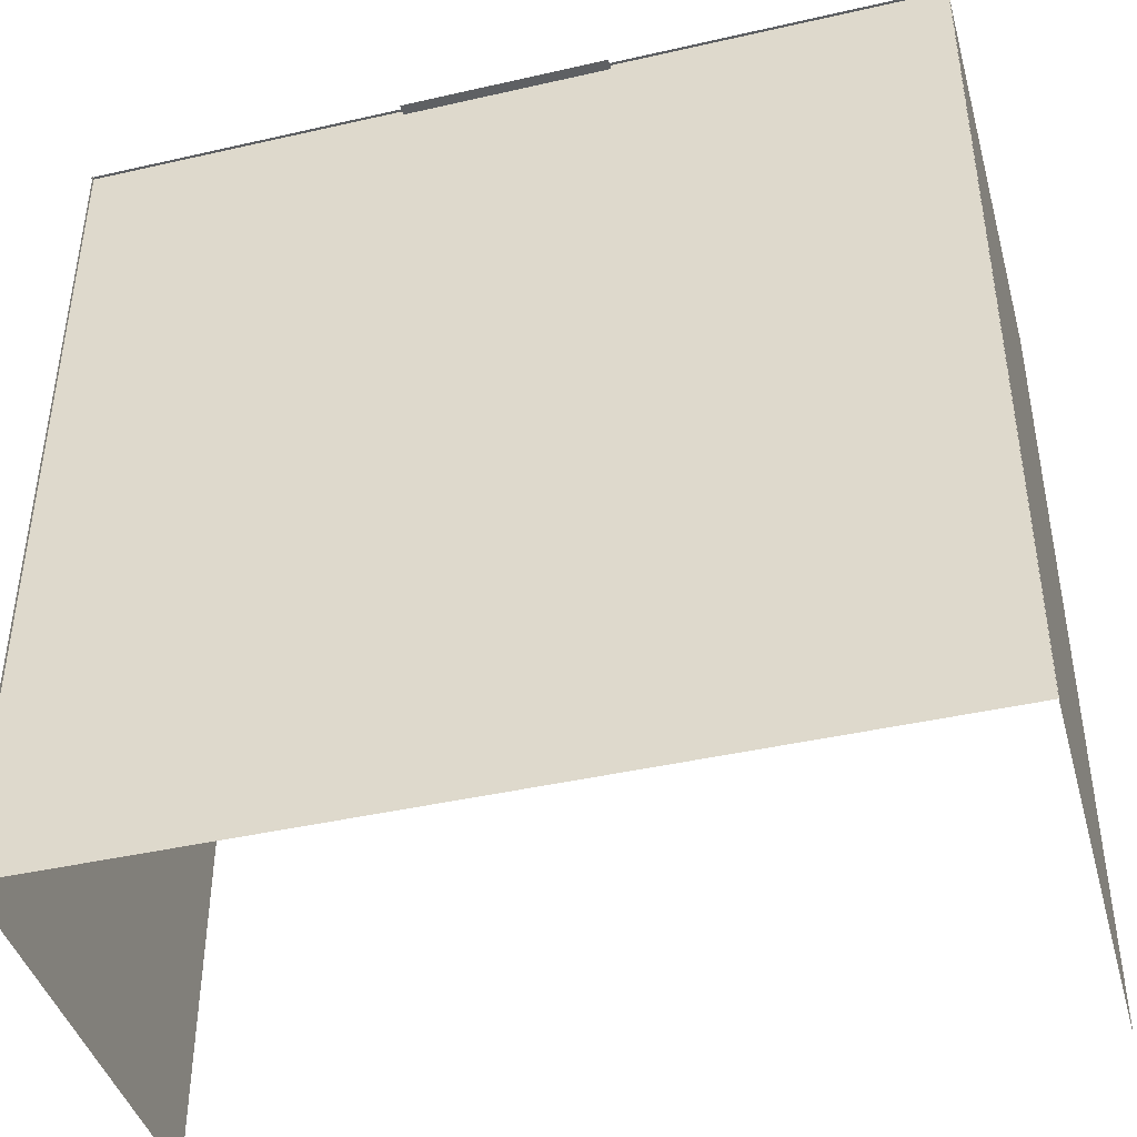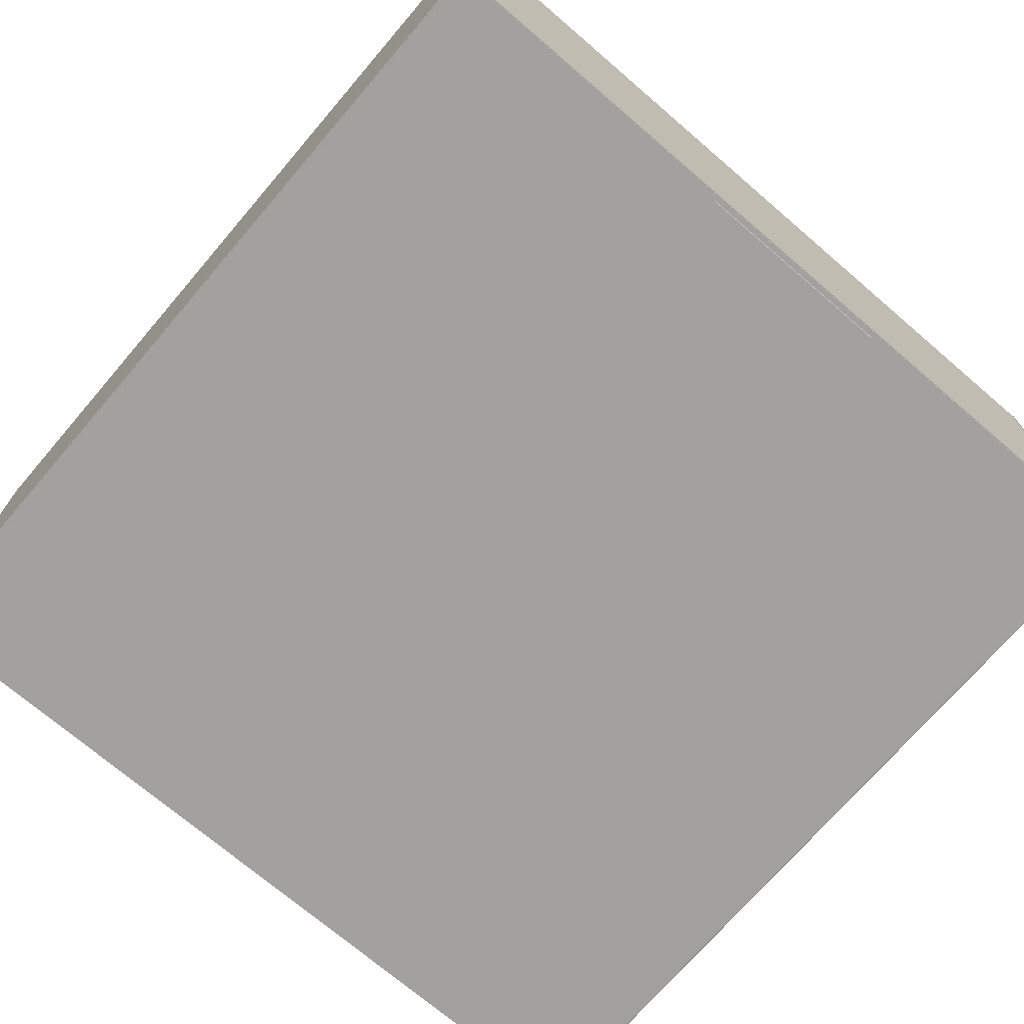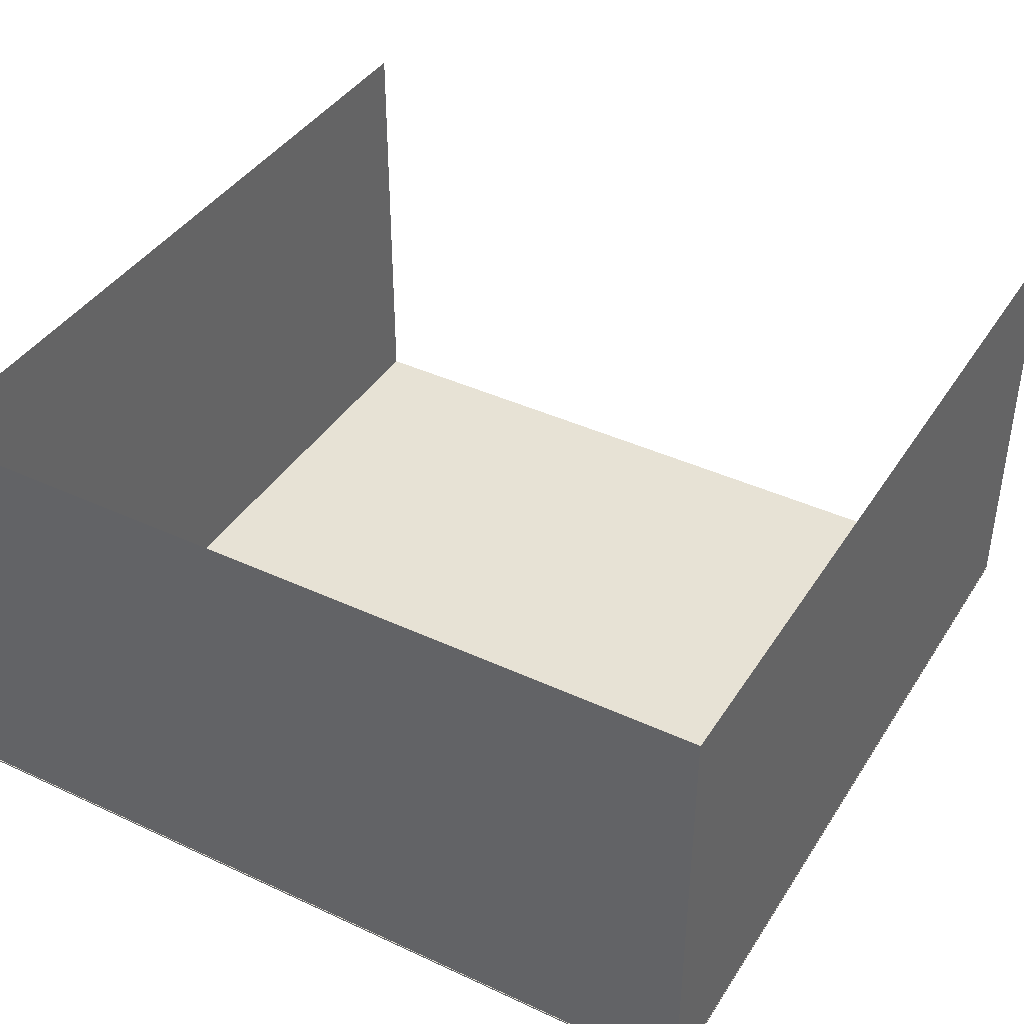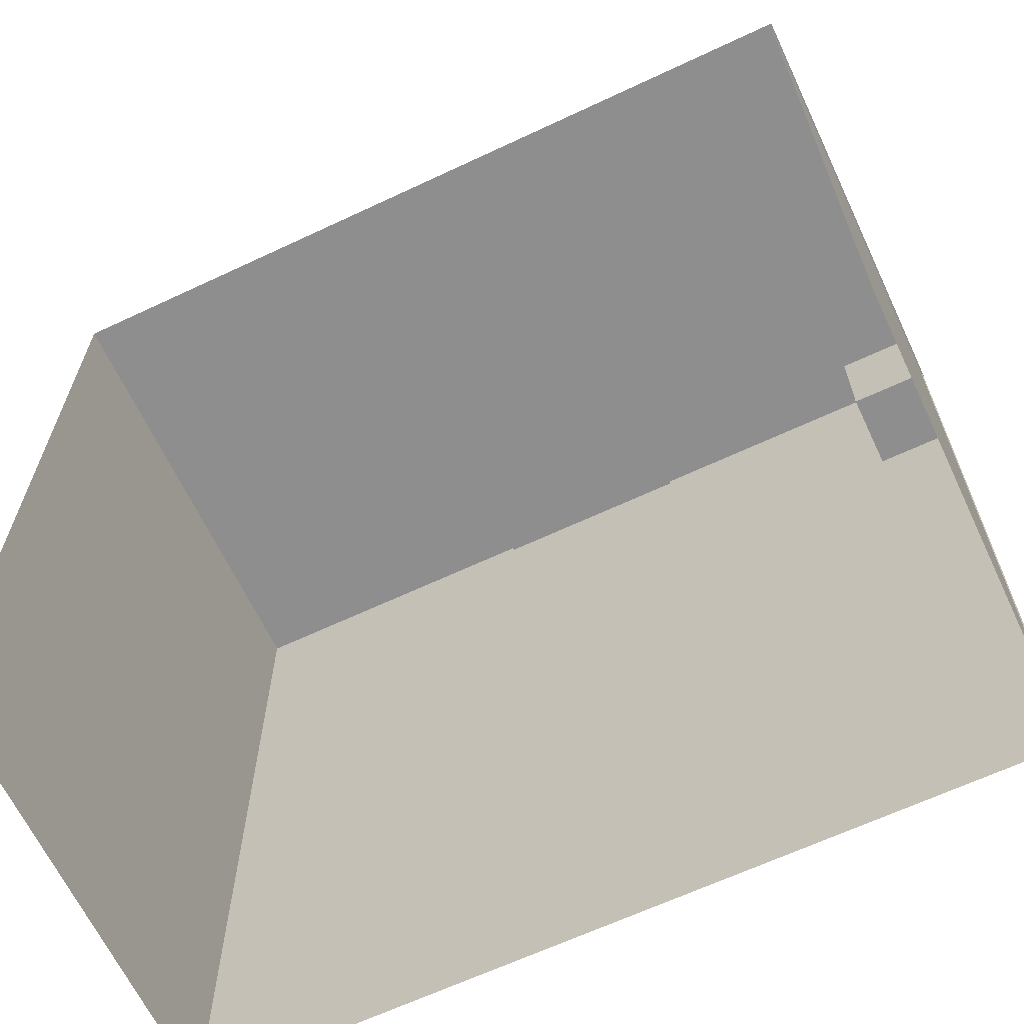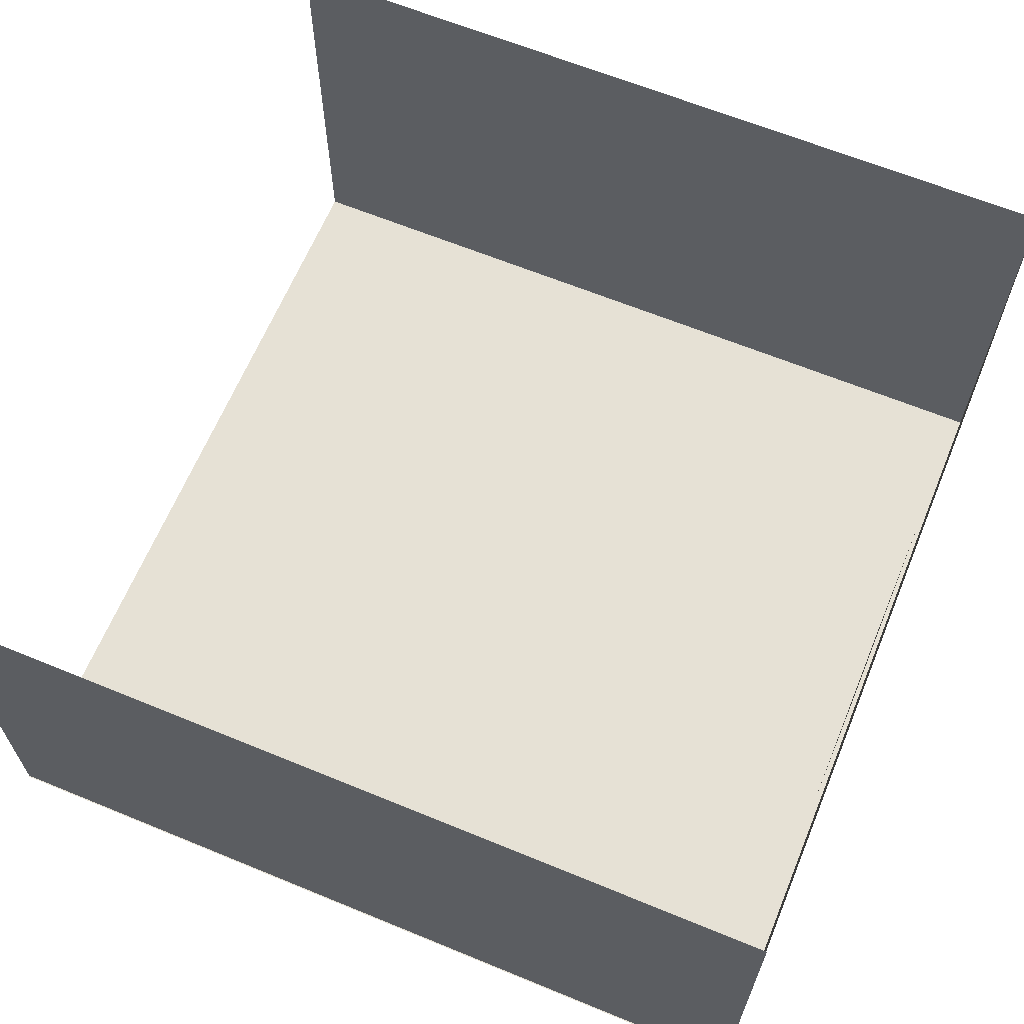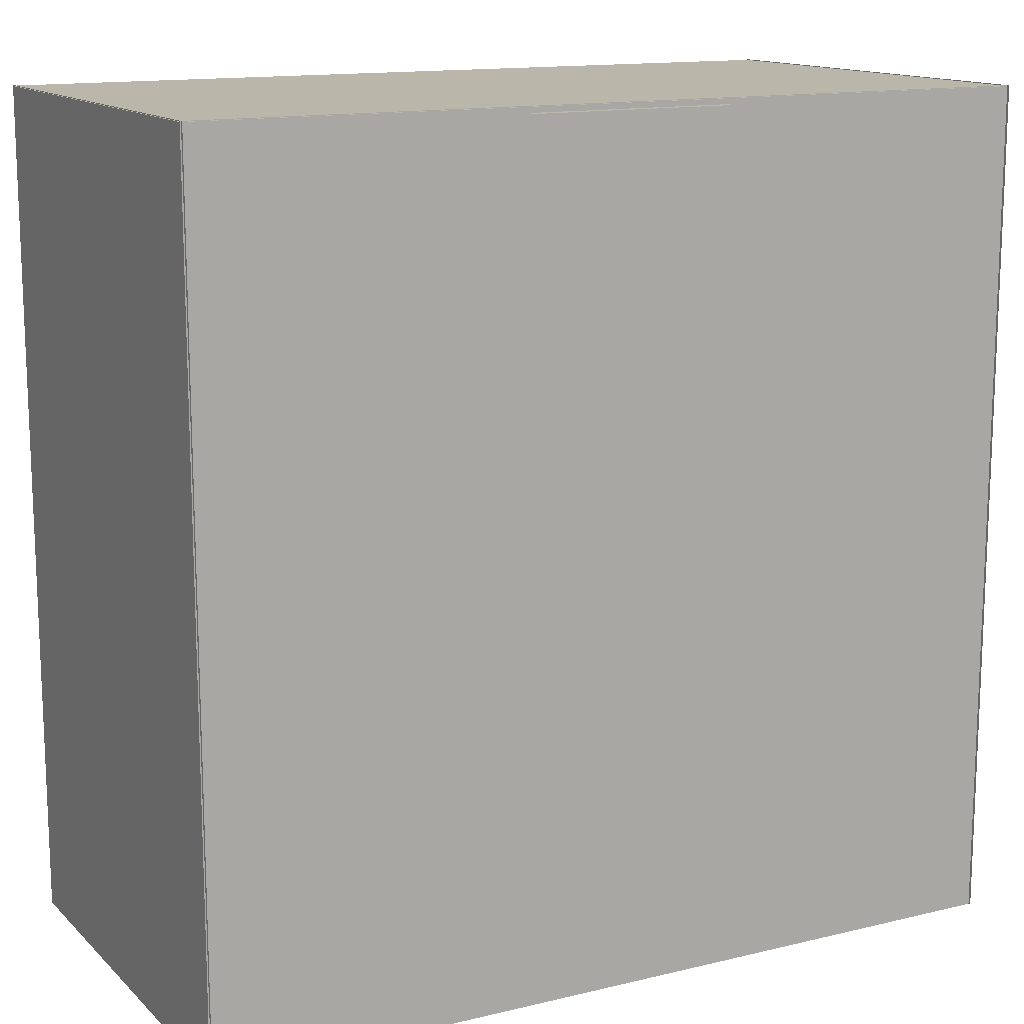
<metadata>
{"format":"obj","ext":"obj","renderer":"f3d","projection":"perspective","resolution":1024,"background":"white","views":[{"elev":-42.4,"azim":15.3,"up":"+Z"},{"elev":-72.2,"azim":-40.6,"up":"+Y"},{"elev":40.4,"azim":29.7,"up":"+Y"},{"elev":-65.0,"azim":-154.7,"up":"+Z"},{"elev":64.3,"azim":-67.5,"up":"+Y"},{"elev":13.9,"azim":-28.1,"up":"+Z"}]}
</metadata>
<code>
g default
v -0.3514 -0.007338 1.421
v -0.3514 0.3867 1.421
v -0.3514 0.7807 1.421
v -0.3514 1.175 1.421
v -0.2114 -0.007338 1.421
v -0.2114 0.3867 1.421
v -0.2114 0.7807 1.421
v -0.2114 1.175 1.421
v -0.07137 -0.007338 1.421
v -0.07137 0.3867 1.421
v -0.07137 0.7807 1.421
v -0.07137 1.175 1.421
v 0.06863 -0.007338 1.421
v 0.06863 0.3867 1.421
v 0.06863 0.7807 1.421
v 0.06863 1.175 1.421
v 0.2086 -0.007338 1.421
v 0.2086 0.3867 1.421
v 0.2086 0.7807 1.421
v 0.2086 1.175 1.421
v 0.3486 -0.007338 1.421
v 0.3486 0.3867 1.421
v 0.3486 0.7807 1.421
v 0.3486 1.175 1.421
g pPlane5
f 1 2 6 5
f 2 3 7 6
f 3 4 8 7
f 5 6 10 9
f 6 7 11 10
f 7 8 12 11
f 9 10 14 13
f 10 11 15 14
f 11 12 16 15
f 13 14 18 17
f 14 15 19 18
f 15 16 20 19
f 17 18 22 21
f 18 19 23 22
f 19 20 24 23
g default
v -1.419 0.0359 1.177
v -1.183 0.0359 1.177
v -1.419 0.3038 1.177
v -1.183 0.3038 1.177
v -1.419 0.3038 0.8214
v -1.183 0.3038 0.8214
v -1.419 0.0359 0.8214
v -1.183 0.0359 0.8214
v -1.419 0.3038 1.006
v -1.183 0.3038 1.006
v -1.183 0.0359 1.006
v -1.419 0.0359 1.006
v -1.419 0.1623 1.177
v -1.183 0.1623 1.177
v -1.183 0.1623 1.006
v -1.183 0.1623 0.8214
v -1.419 0.1623 0.8214
v -1.419 0.1623 1.006
v -1.419 0.1764 0.8214
v -1.183 0.1764 0.8214
v -1.183 0.1764 1.006
v -1.419 0.1764 1.177
v -1.183 0.1764 1.177
v -1.419 0.1764 1.006
g TV1 group3
f 37 38 47 46
f 33 34 30 29
f 29 30 44 43
f 31 32 35 36
f 34 45 44 30
f 41 42 48 43
f 27 28 34 33
f 38 39 45 47
f 36 35 26 25
f 33 48 46 27
f 25 26 38 37
f 26 35 39 38
f 40 39 35 32
f 41 40 32 31
f 31 36 42 41
f 37 42 36 25
f 46 47 28 27
f 43 44 40 41
f 44 45 39 40
f 43 48 33 29
f 47 45 34 28
f 46 48 42 37
g default
v 1.44 0.02077 1.442
v 1.44 0.5408 1.442
v 1.44 1.061 1.442
v 1.44 1.581 1.442
v 1.44 0.02077 0.865
v 1.44 0.5408 0.865
v 1.44 1.061 0.865
v 1.44 1.581 0.865
v 1.44 0.02077 0.2883
v 1.44 0.5408 0.2883
v 1.44 1.061 0.2883
v 1.44 1.581 0.2883
v 1.44 0.02077 -0.2883
v 1.44 0.5408 -0.2883
v 1.44 1.061 -0.2883
v 1.44 1.581 -0.2883
v 1.44 0.02077 -0.865
v 1.44 0.5408 -0.865
v 1.44 1.061 -0.865
v 1.44 1.581 -0.865
v 1.44 0.02077 -1.442
v 1.44 0.5408 -1.442
v 1.44 1.061 -1.442
v 1.44 1.581 -1.442
g pPlane2
f 49 50 54 53
f 50 51 55 54
f 51 52 56 55
f 53 54 58 57
f 54 55 59 58
f 55 56 60 59
f 57 58 62 61
f 58 59 63 62
f 59 60 64 63
f 61 62 66 65
f 62 63 67 66
f 63 64 68 67
f 65 66 70 69
f 66 67 71 70
f 67 68 72 71
g default
v -1.438 0.02077 -1.442
v -1.438 0.5408 -1.442
v -1.438 1.061 -1.442
v -1.438 1.581 -1.442
v -1.438 0.02077 -0.865
v -1.438 0.5408 -0.865
v -1.438 1.061 -0.865
v -1.438 1.581 -0.865
v -1.438 0.02077 -0.2883
v -1.438 0.5408 -0.2883
v -1.438 1.061 -0.2883
v -1.438 1.581 -0.2883
v -1.438 0.02077 0.2883
v -1.438 0.5408 0.2883
v -1.438 1.061 0.2883
v -1.438 1.581 0.2883
v -1.438 0.02077 0.865
v -1.438 0.5408 0.865
v -1.438 1.061 0.865
v -1.438 1.581 0.865
v -1.438 0.02077 1.442
v -1.438 0.5408 1.442
v -1.438 1.061 1.442
v -1.438 1.581 1.442
g pPlane3
f 73 74 78 77
f 74 75 79 78
f 75 76 80 79
f 77 78 82 81
f 78 79 83 82
f 79 80 84 83
f 81 82 86 85
f 82 83 87 86
f 83 84 88 87
f 85 86 90 89
f 86 87 91 90
f 87 88 92 91
f 89 90 94 93
f 90 91 95 94
f 91 92 96 95
g default
v -1.443 0.02077 1.439
v -1.443 0.5408 1.439
v -1.443 1.061 1.439
v -1.443 1.581 1.439
v -0.8663 0.02077 1.439
v -0.8663 0.5408 1.439
v -0.8663 1.061 1.439
v -0.8663 1.581 1.439
v -0.2897 0.02077 1.439
v -0.2897 0.5408 1.439
v -0.2897 1.061 1.439
v -0.2897 1.581 1.439
v 0.287 0.02077 1.439
v 0.287 0.5408 1.439
v 0.287 1.061 1.439
v 0.287 1.581 1.439
v 0.8636 0.02077 1.439
v 0.8636 0.5408 1.439
v 0.8636 1.061 1.439
v 0.8636 1.581 1.439
v 1.44 0.02077 1.439
v 1.44 0.5408 1.439
v 1.44 1.061 1.439
v 1.44 1.581 1.439
g pPlane4
f 97 98 102 101
f 98 99 103 102
f 99 100 104 103
f 101 102 106 105
f 102 103 107 106
f 103 104 108 107
f 105 106 110 109
f 106 107 111 110
f 107 108 112 111
f 109 110 114 113
f 110 111 115 114
f 111 112 116 115
f 113 114 118 117
f 114 115 119 118
f 115 116 120 119
g default
v -1.442 0.03032 1.442
v -0.865 0.03032 1.442
v -0.2883 0.03032 1.442
v 0.2883 0.03032 1.442
v 0.865 0.03032 1.442
v 1.442 0.03032 1.442
v -1.442 0.03032 0.865
v -0.865 0.03032 0.865
v -0.2883 0.03032 0.865
v 0.2883 0.03032 0.865
v 0.865 0.03032 0.865
v 1.442 0.03032 0.865
v -1.442 0.03032 0.2883
v -0.865 0.03032 0.2883
v -0.2883 0.03032 0.2883
v 0.2883 0.03032 0.2883
v 0.865 0.03032 0.2883
v 1.442 0.03032 0.2883
v -1.442 0.03032 -0.2883
v -0.865 0.03032 -0.2883
v -0.2883 0.03032 -0.2883
v 0.2883 0.03032 -0.2883
v 0.865 0.03032 -0.2883
v 1.442 0.03032 -0.2883
v -1.442 0.03032 -0.865
v -0.865 0.03032 -0.865
v -0.2883 0.03032 -0.865
v 0.2883 0.03032 -0.865
v 0.865 0.03032 -0.865
v 1.442 0.03032 -0.865
v -1.442 0.03032 -1.442
v -0.865 0.03032 -1.442
v -0.2883 0.03032 -1.442
v 0.2883 0.03032 -1.442
v 0.865 0.03032 -1.442
v 1.442 0.03032 -1.442
g pPlane1
f 121 122 128 127
f 122 123 129 128
f 123 124 130 129
f 124 125 131 130
f 125 126 132 131
f 127 128 134 133
f 128 129 135 134
f 129 130 136 135
f 130 131 137 136
f 131 132 138 137
f 133 134 140 139
f 134 135 141 140
f 135 136 142 141
f 136 137 143 142
f 137 138 144 143
f 139 140 146 145
f 140 141 147 146
f 141 142 148 147
f 142 143 149 148
f 143 144 150 149
f 145 146 152 151
f 146 147 153 152
f 147 148 154 153
f 148 149 155 154
f 149 150 156 155

</code>
